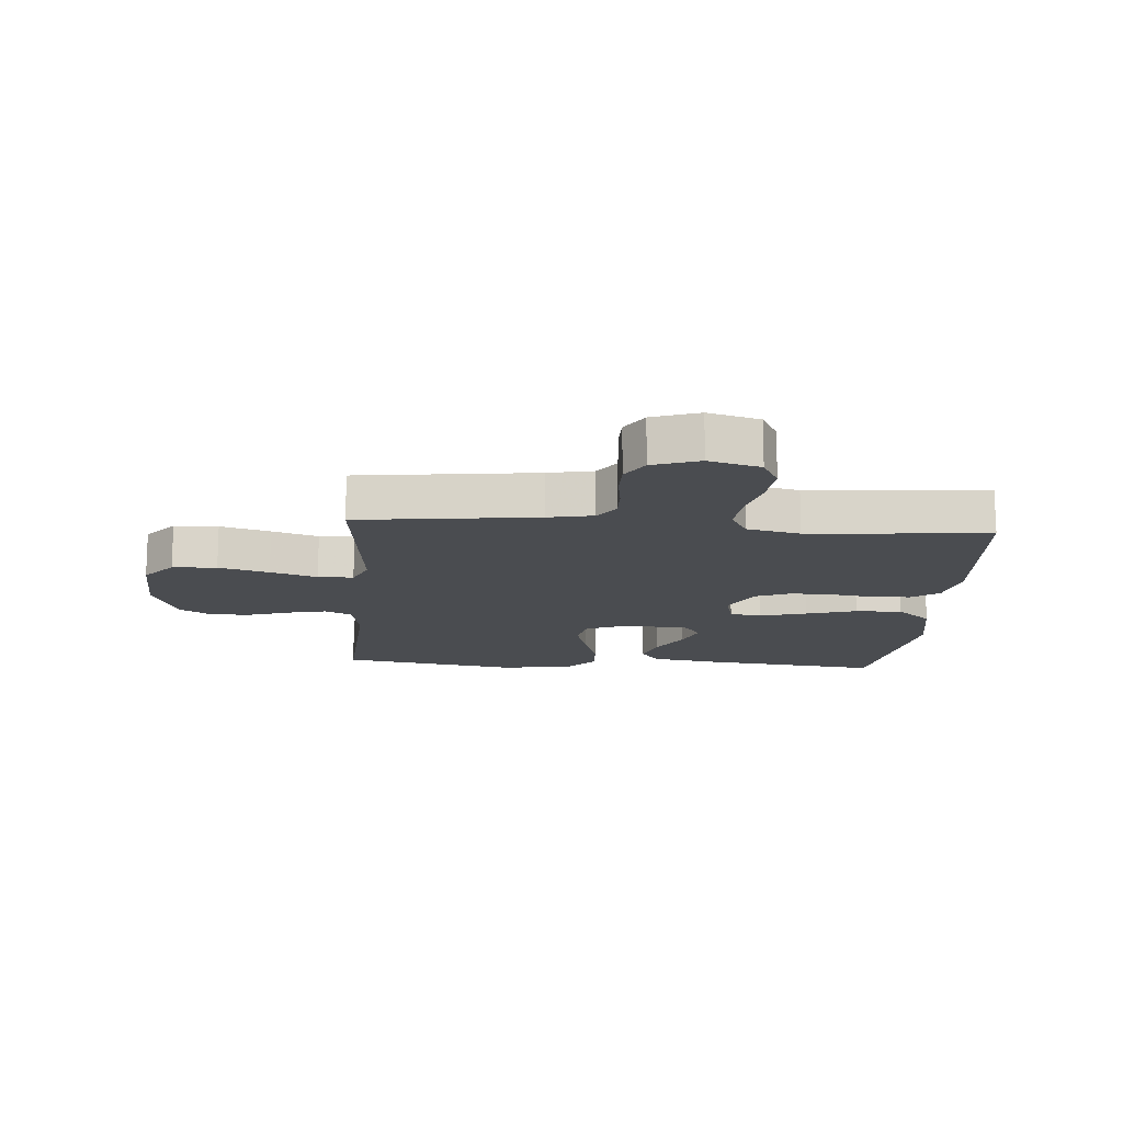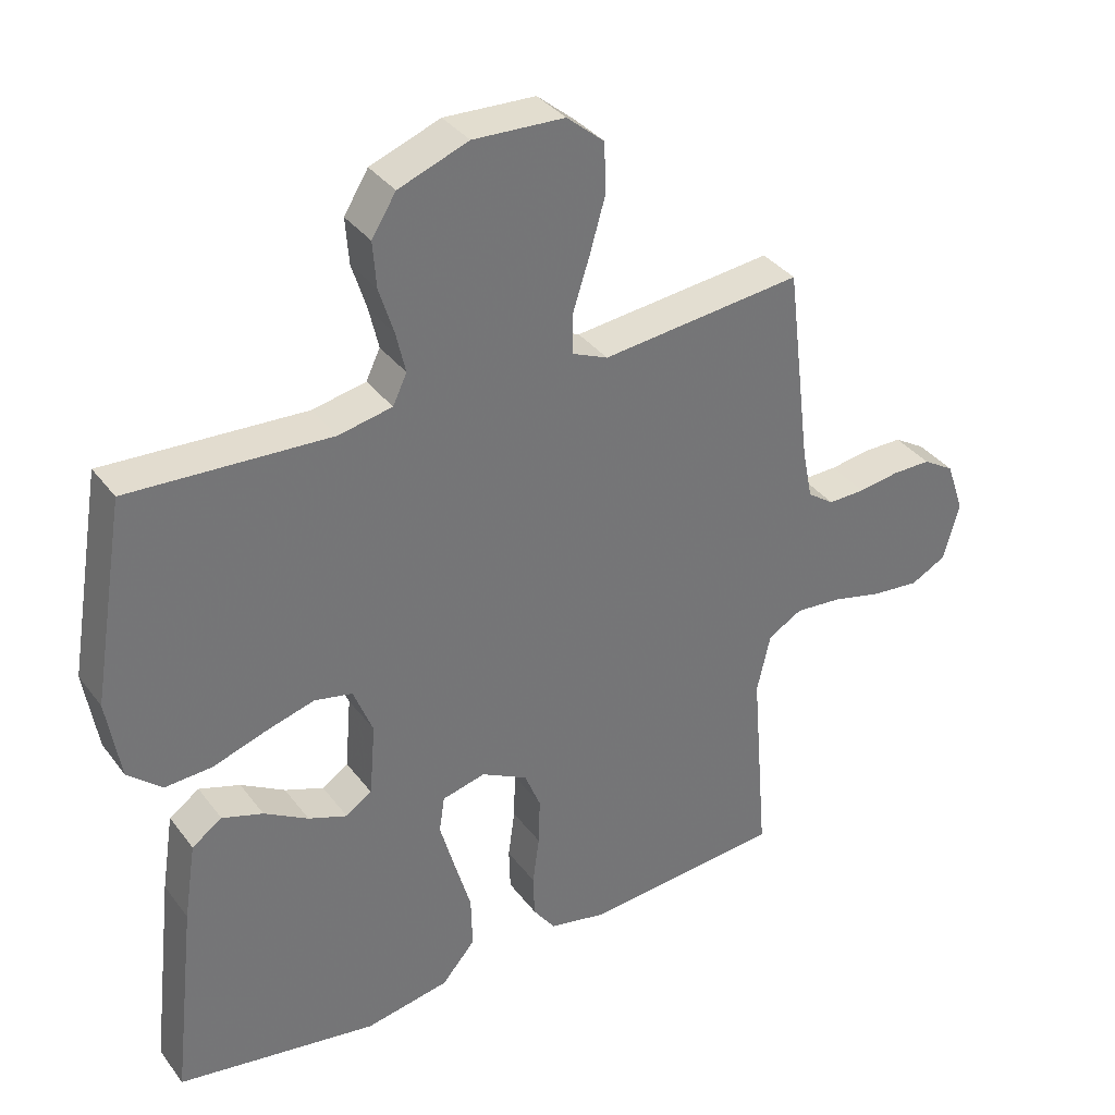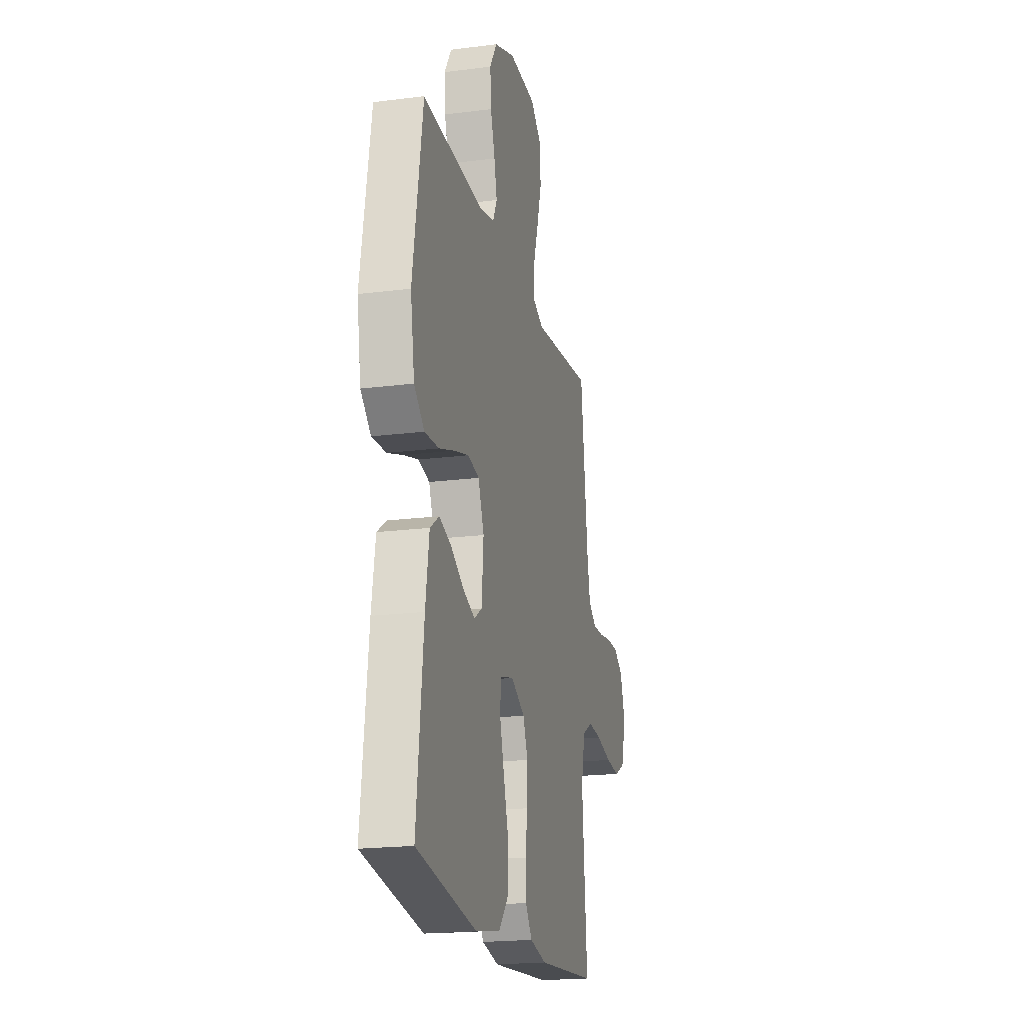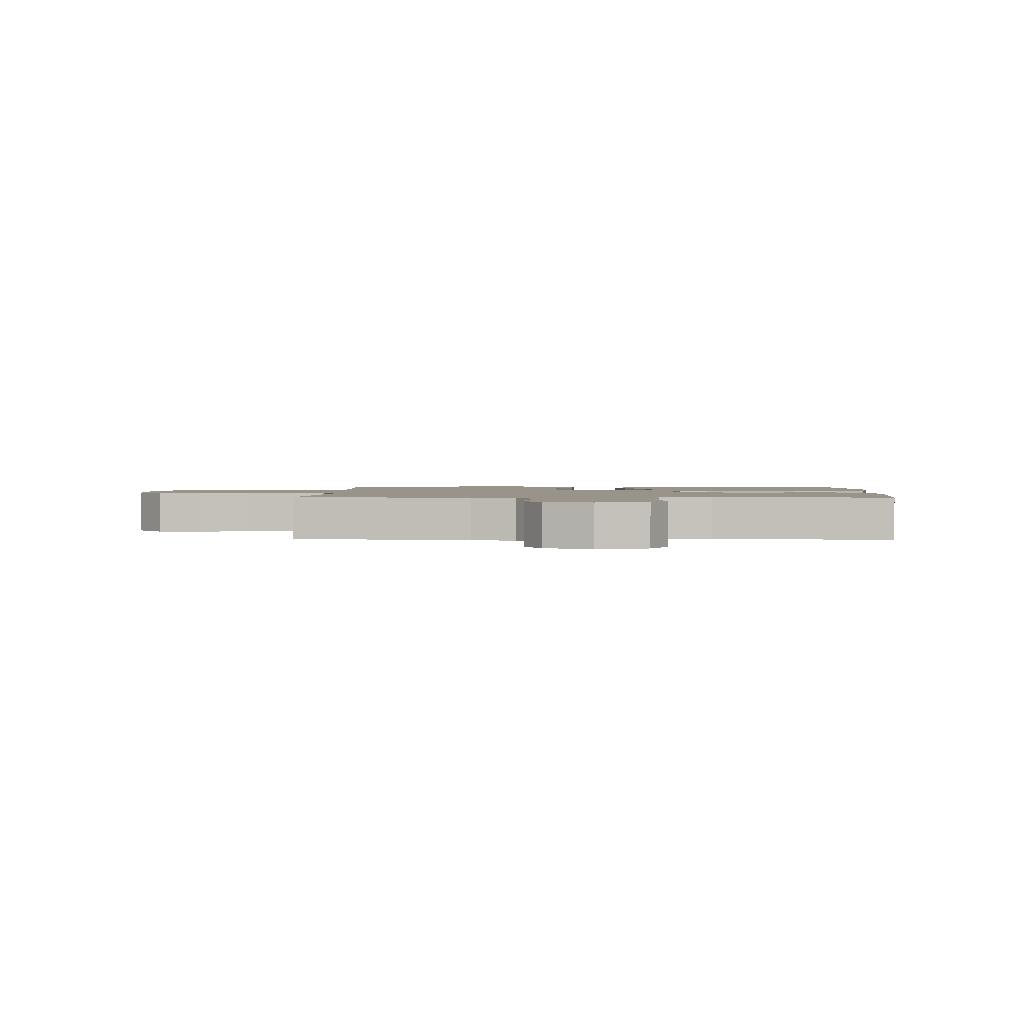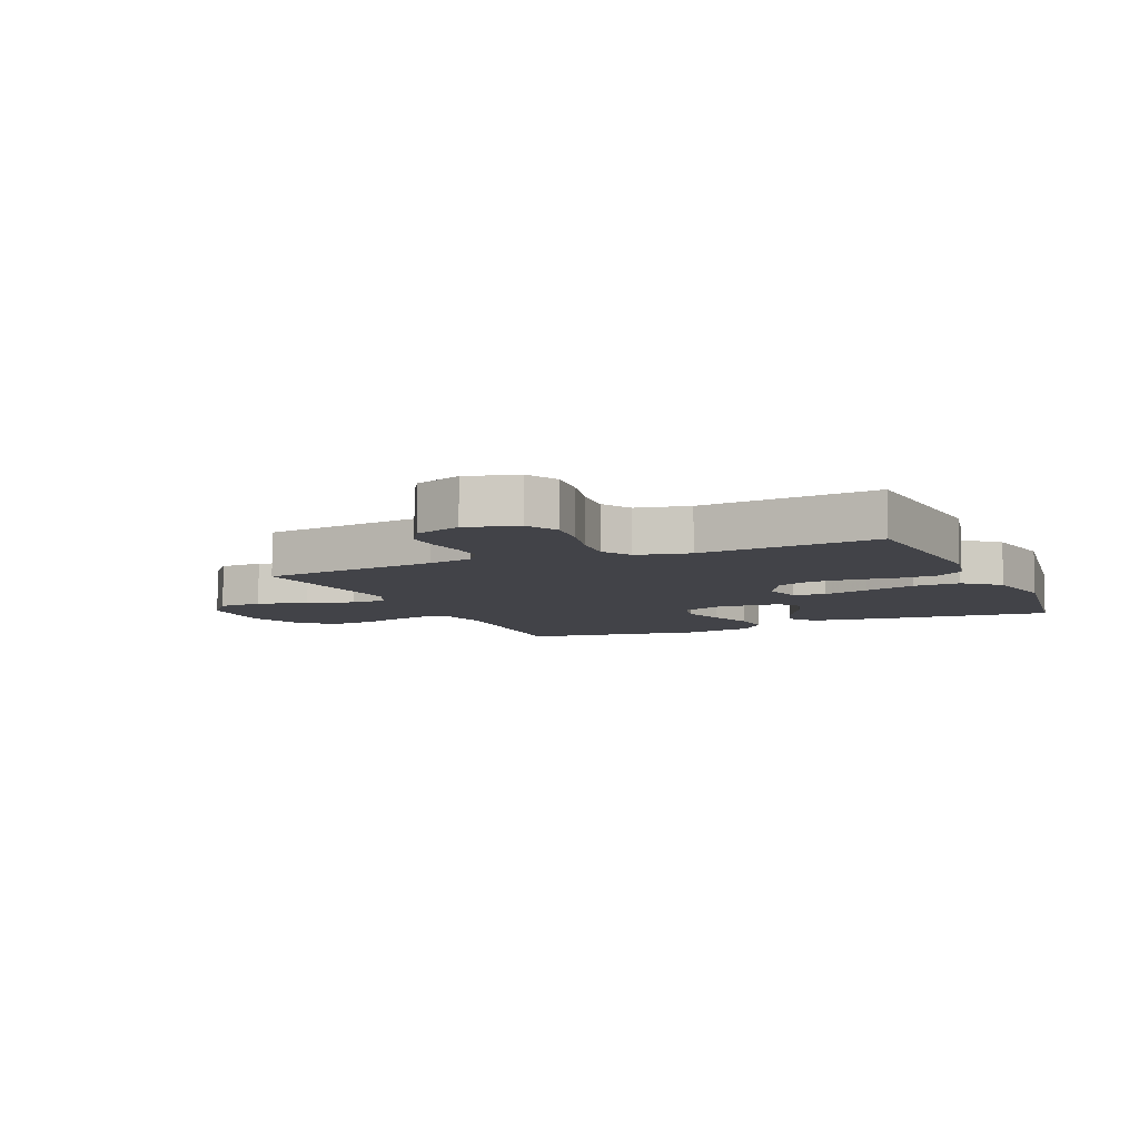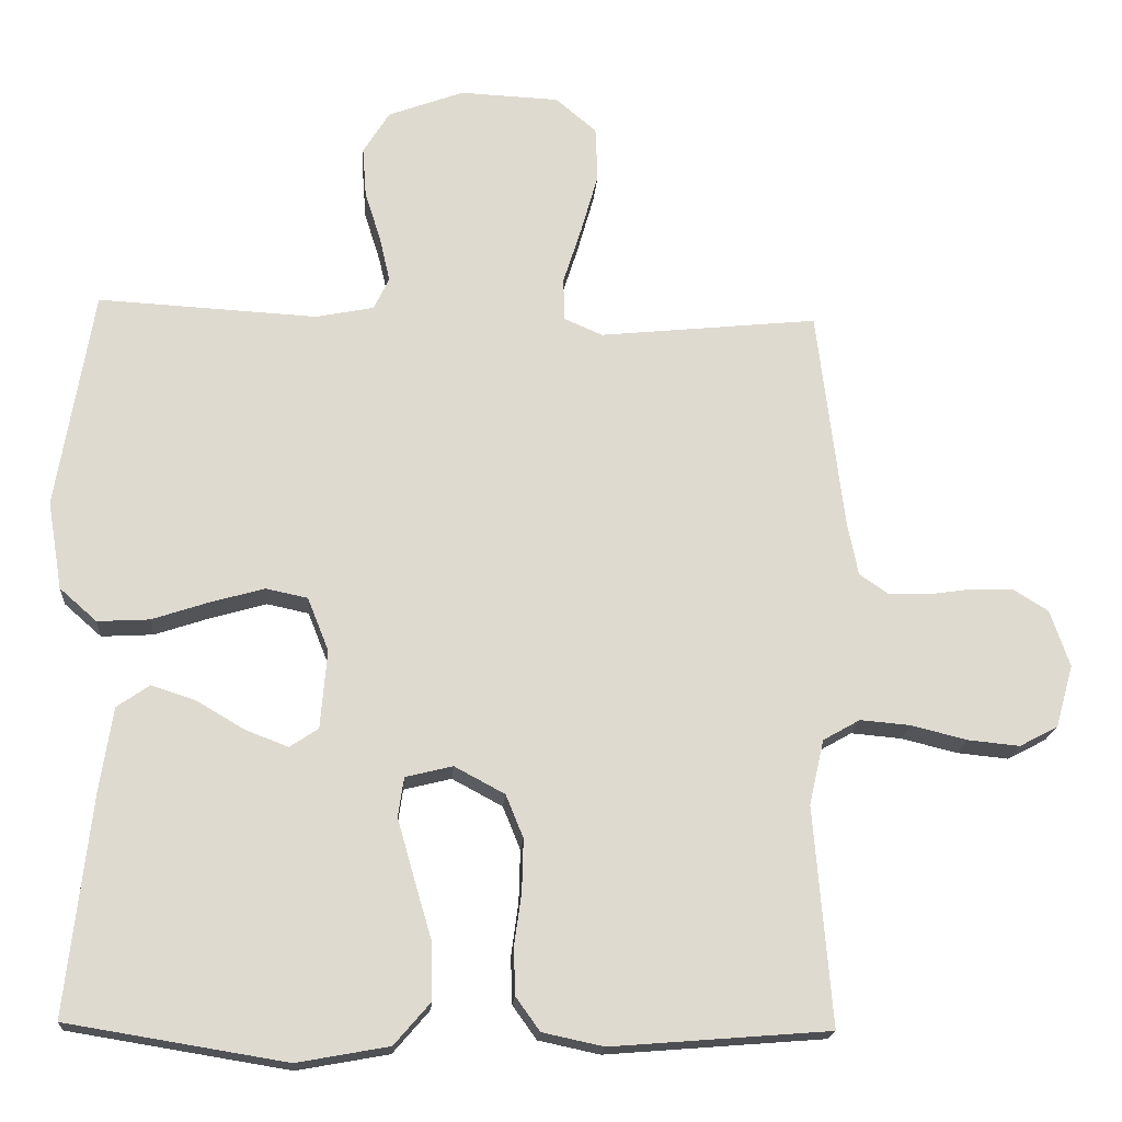
<metadata>
{"format":"obj","ext":"obj","renderer":"f3d","projection":"perspective","resolution":1024,"background":"white","views":[{"elev":-14.7,"azim":85.6,"up":"+Y"},{"elev":35.6,"azim":-31.8,"up":"+Z"},{"elev":-19.6,"azim":-76.6,"up":"+Z"},{"elev":1.7,"azim":91.9,"up":"+Y"},{"elev":-7.6,"azim":114.0,"up":"+Y"},{"elev":-18.4,"azim":-4.2,"up":"+Z"}]}
</metadata>
<code>
v -0.5 0.07 -0.5
v -0.466 0.07 -0.2
v -0.448 0.07 -0.084
v -0.403 0.07 -0.053
v -0.342 0.07 -0.073
v -0.276 0.07 -0.112
v -0.218 0.07 -0.134
v -0.179 0.07 -0.108
v -0.17 0.07 0
v -0.199 0.07 0.073
v -0.256 0.07 0.085
v -0.33 0.07 0.064
v -0.408 0.07 0.038
v -0.479 0.07 0.034
v -0.53 0.07 0.079
v -0.55 0.07 0.2
v -0.5 0.07 0.5
v -0.2 0.07 0.484
v -0.12 0.07 0.5
v -0.099 0.07 0.544
v -0.113 0.07 0.605
v -0.135 0.07 0.675
v -0.14 0.07 0.743
v -0.104 0.07 0.801
v 0 0.07 0.84
v 0.136 0.07 0.834
v 0.192 0.07 0.787
v 0.195 0.07 0.713
v 0.171 0.07 0.629
v 0.146 0.07 0.551
v 0.147 0.07 0.492
v 0.2 0.07 0.469
v 0.5 0.07 0.5
v 0.537 0.07 0.2
v 0.552 0.07 0.125
v 0.592 0.07 0.097
v 0.647 0.07 0.098
v 0.708 0.07 0.107
v 0.766 0.07 0.107
v 0.813 0.07 0.078
v 0.84 0.07 0
v 0.816 0.07 -0.086
v 0.763 0.07 -0.114
v 0.692 0.07 -0.107
v 0.615 0.07 -0.088
v 0.546 0.07 -0.082
v 0.495 0.07 -0.111
v 0.475 0.07 -0.2
v 0.5 0.07 -0.5
v 0.2 0.07 -0.524
v 0.116 0.07 -0.506
v 0.083 0.07 -0.46
v 0.081 0.07 -0.396
v 0.091 0.07 -0.323
v 0.093 0.07 -0.252
v 0.069 0.07 -0.193
v 0 0.07 -0.156
v -0.065 0.07 -0.172
v -0.073 0.07 -0.226
v -0.051 0.07 -0.304
v -0.026 0.07 -0.389
v -0.024 0.07 -0.468
v -0.074 0.07 -0.526
v -0.2 0.07 -0.549
v -0.5 0 -0.5
v -0.466 0 -0.2
v -0.448 0 -0.084
v -0.403 0 -0.053
v -0.342 0 -0.073
v -0.276 0 -0.112
v -0.218 0 -0.134
v -0.179 0 -0.108
v -0.17 0 0
v -0.199 0 0.073
v -0.256 0 0.085
v -0.33 0 0.064
v -0.408 0 0.038
v -0.479 0 0.034
v -0.53 0 0.079
v -0.55 0 0.2
v -0.5 0 0.5
v -0.2 0 0.484
v -0.12 0 0.5
v -0.099 0 0.544
v -0.113 0 0.605
v -0.135 0 0.675
v -0.14 0 0.743
v -0.104 0 0.801
v 0 0 0.84
v 0.136 0 0.834
v 0.192 0 0.787
v 0.195 0 0.713
v 0.171 0 0.629
v 0.146 0 0.551
v 0.147 0 0.492
v 0.2 0 0.469
v 0.5 0 0.5
v 0.537 0 0.2
v 0.552 0 0.125
v 0.592 0 0.097
v 0.647 0 0.098
v 0.708 0 0.107
v 0.766 0 0.107
v 0.813 0 0.078
v 0.84 0 0
v 0.816 0 -0.086
v 0.763 0 -0.114
v 0.692 0 -0.107
v 0.615 0 -0.088
v 0.546 0 -0.082
v 0.495 0 -0.111
v 0.475 0 -0.2
v 0.5 0 -0.5
v 0.2 0 -0.524
v 0.116 0 -0.506
v 0.083 0 -0.46
v 0.081 0 -0.396
v 0.091 0 -0.323
v 0.093 0 -0.252
v 0.069 0 -0.193
v 0 0 -0.156
v -0.065 0 -0.172
v -0.073 0 -0.226
v -0.051 0 -0.304
v -0.026 0 -0.389
v -0.024 0 -0.468
v -0.074 0 -0.526
v -0.2 0 -0.549
f 60 61 62 63
f 59 60 63 64
f 58 59 64 1
f 51 52 53 54
f 51 54 55
f 48 49 50 51
f 47 48 51 55
f 46 47 55 56
f 42 43 44 45
f 42 45 46
f 41 42 46
f 37 38 39 40
f 36 37 40 41
f 32 33 34
f 31 32 34 35
f 27 28 29 30
f 25 26 27 30
f 25 30 31
f 24 25 31
f 21 22 23 24
f 20 21 24 31
f 19 20 31 35
f 15 16 17 18
f 12 13 14 15
f 11 12 15 18
f 10 11 18 19
f 3 4 5 6
f 3 6 7
f 58 1 2 3
f 58 3 7
f 57 58 7 8
f 41 46 56 57
f 36 41 57 8
f 35 36 8 9
f 9 10 19 35
f 127 126 125 124
f 128 127 124 123
f 65 128 123 122
f 118 117 116 115
f 119 118 115
f 115 114 113 112
f 119 115 112 111
f 120 119 111 110
f 109 108 107 106
f 110 109 106
f 110 106 105
f 104 103 102 101
f 105 104 101 100
f 98 97 96
f 99 98 96 95
f 94 93 92 91
f 94 91 90 89
f 95 94 89
f 95 89 88
f 88 87 86 85
f 95 88 85 84
f 99 95 84 83
f 82 81 80 79
f 79 78 77 76
f 82 79 76 75
f 83 82 75 74
f 70 69 68 67
f 71 70 67
f 67 66 65 122
f 71 67 122
f 72 71 122 121
f 121 120 110 105
f 72 121 105 100
f 73 72 100 99
f 99 83 74 73
f 1 65 66 2
f 2 66 67 3
f 3 67 68 4
f 4 68 69 5
f 5 69 70 6
f 6 70 71 7
f 7 71 72 8
f 8 72 73 9
f 9 73 74 10
f 10 74 75 11
f 11 75 76 12
f 12 76 77 13
f 13 77 78 14
f 14 78 79 15
f 15 79 80 16
f 16 80 81 17
f 17 81 82 18
f 18 82 83 19
f 19 83 84 20
f 20 84 85 21
f 21 85 86 22
f 22 86 87 23
f 23 87 88 24
f 24 88 89 25
f 25 89 90 26
f 26 90 91 27
f 27 91 92 28
f 28 92 93 29
f 29 93 94 30
f 30 94 95 31
f 31 95 96 32
f 32 96 97 33
f 33 97 98 34
f 34 98 99 35
f 35 99 100 36
f 36 100 101 37
f 37 101 102 38
f 38 102 103 39
f 39 103 104 40
f 40 104 105 41
f 41 105 106 42
f 42 106 107 43
f 43 107 108 44
f 44 108 109 45
f 45 109 110 46
f 46 110 111 47
f 47 111 112 48
f 48 112 113 49
f 49 113 114 50
f 50 114 115 51
f 51 115 116 52
f 52 116 117 53
f 53 117 118 54
f 54 118 119 55
f 55 119 120 56
f 56 120 121 57
f 57 121 122 58
f 58 122 123 59
f 59 123 124 60
f 60 124 125 61
f 61 125 126 62
f 62 126 127 63
f 63 127 128 64
f 64 128 65 1

</code>
